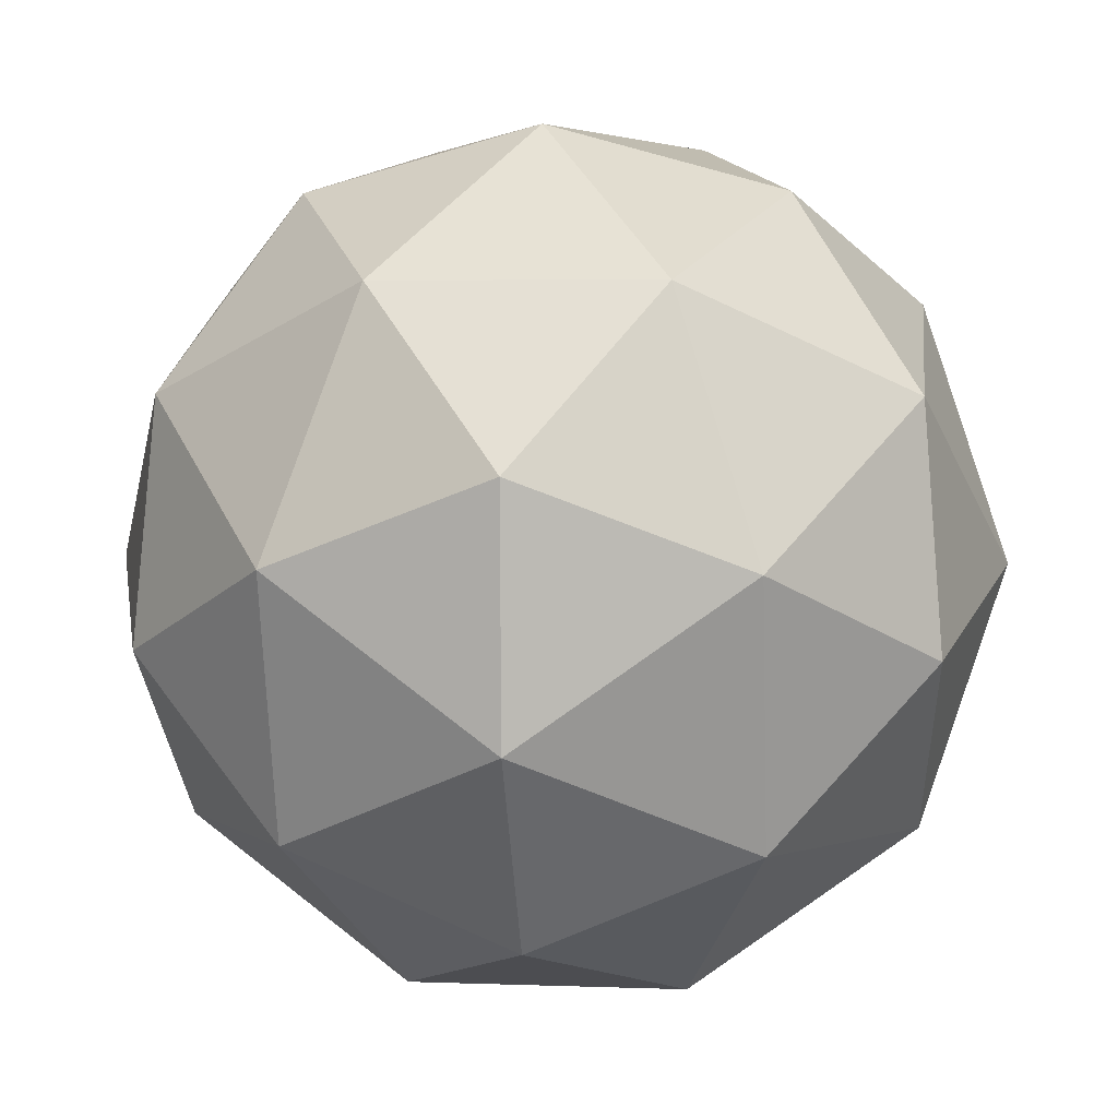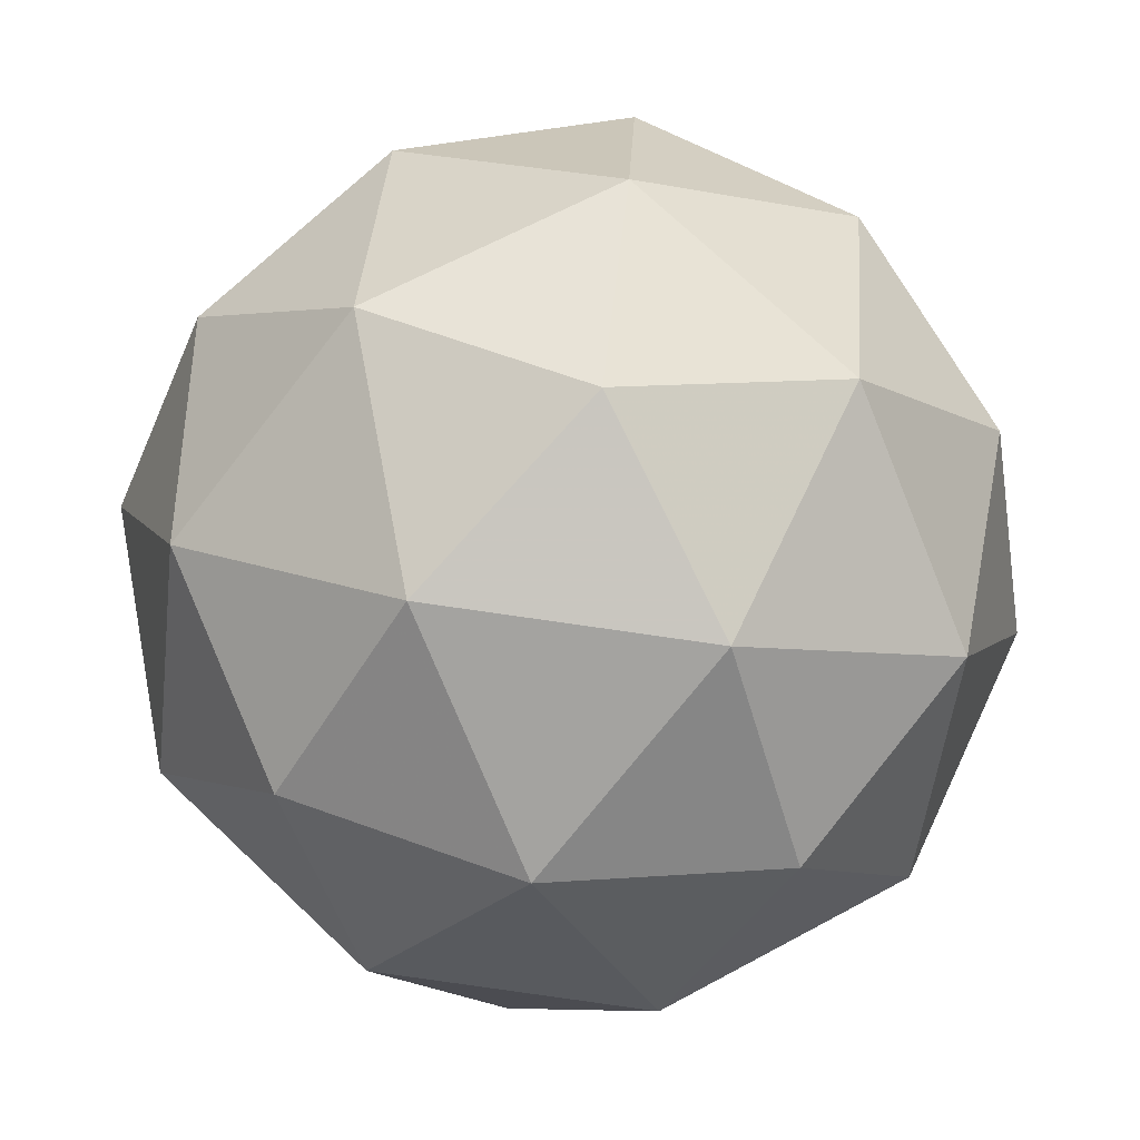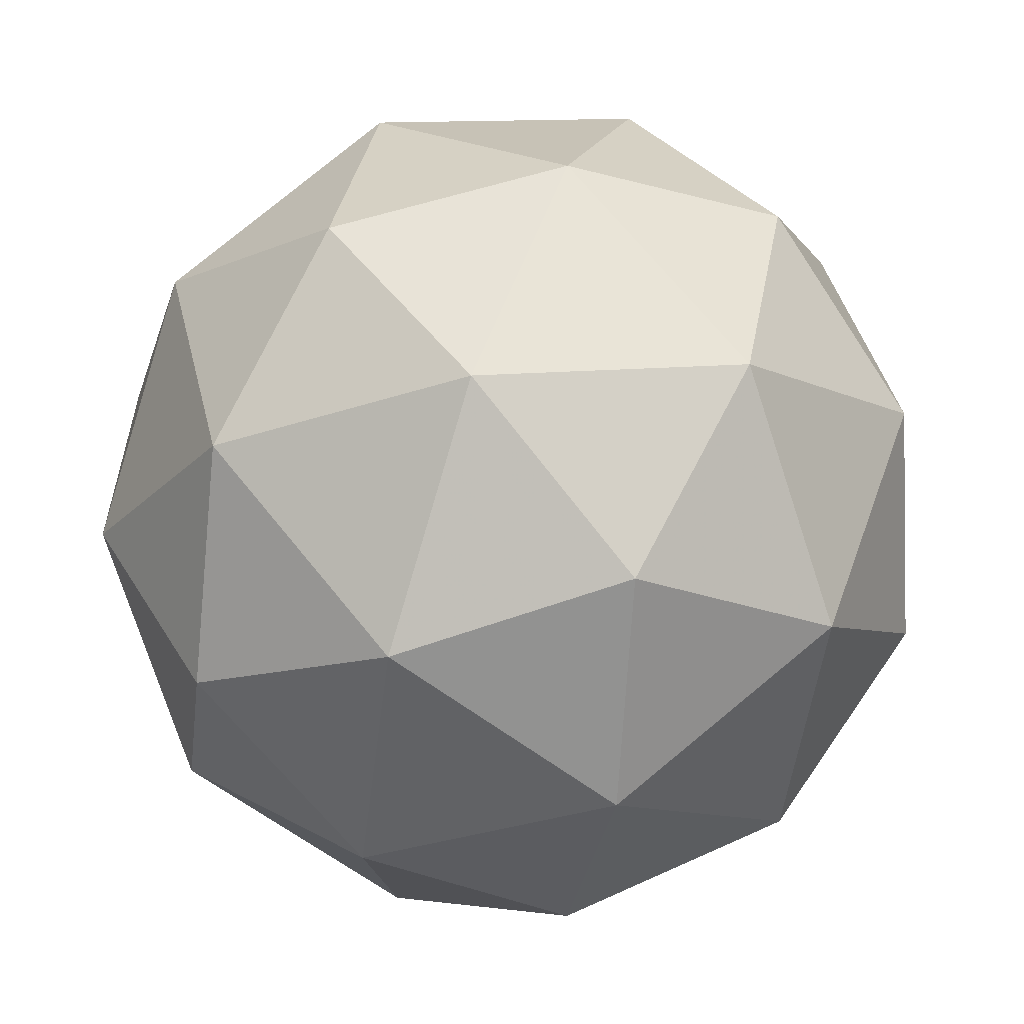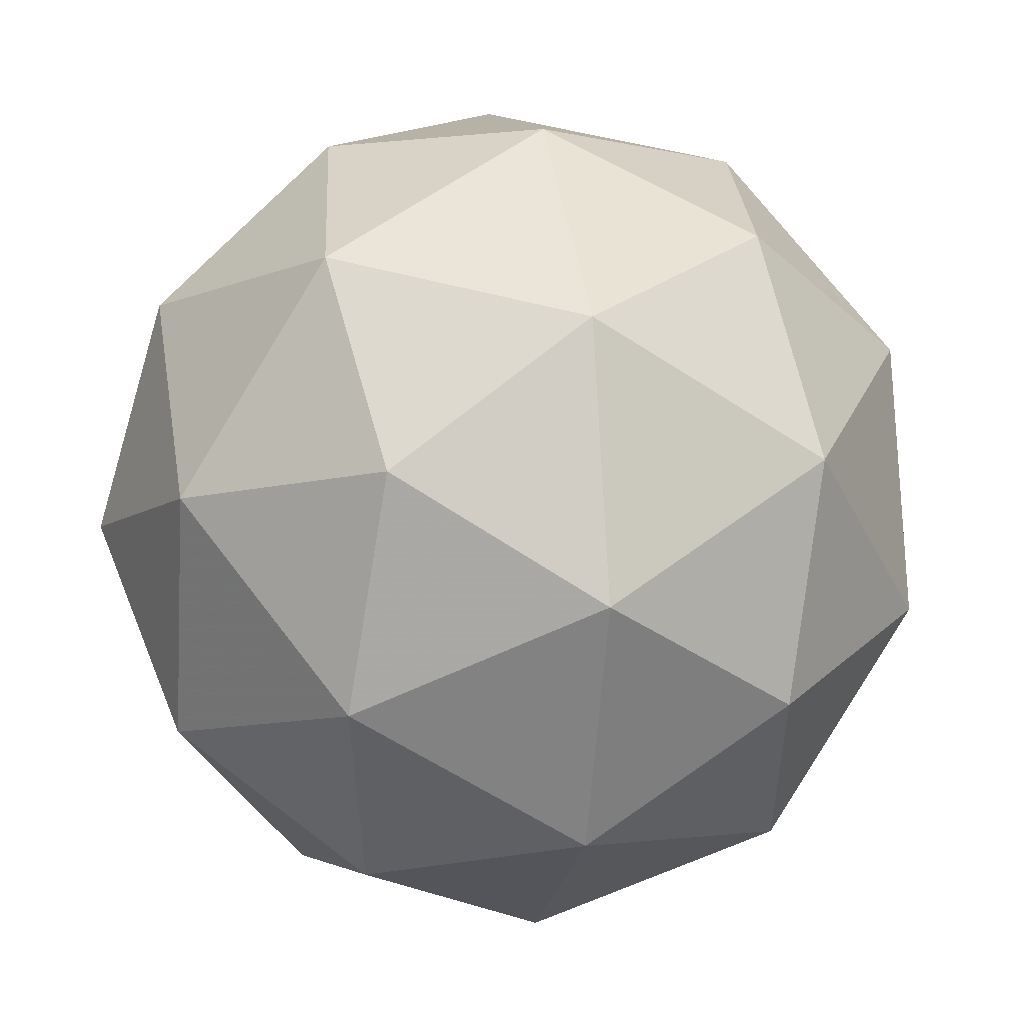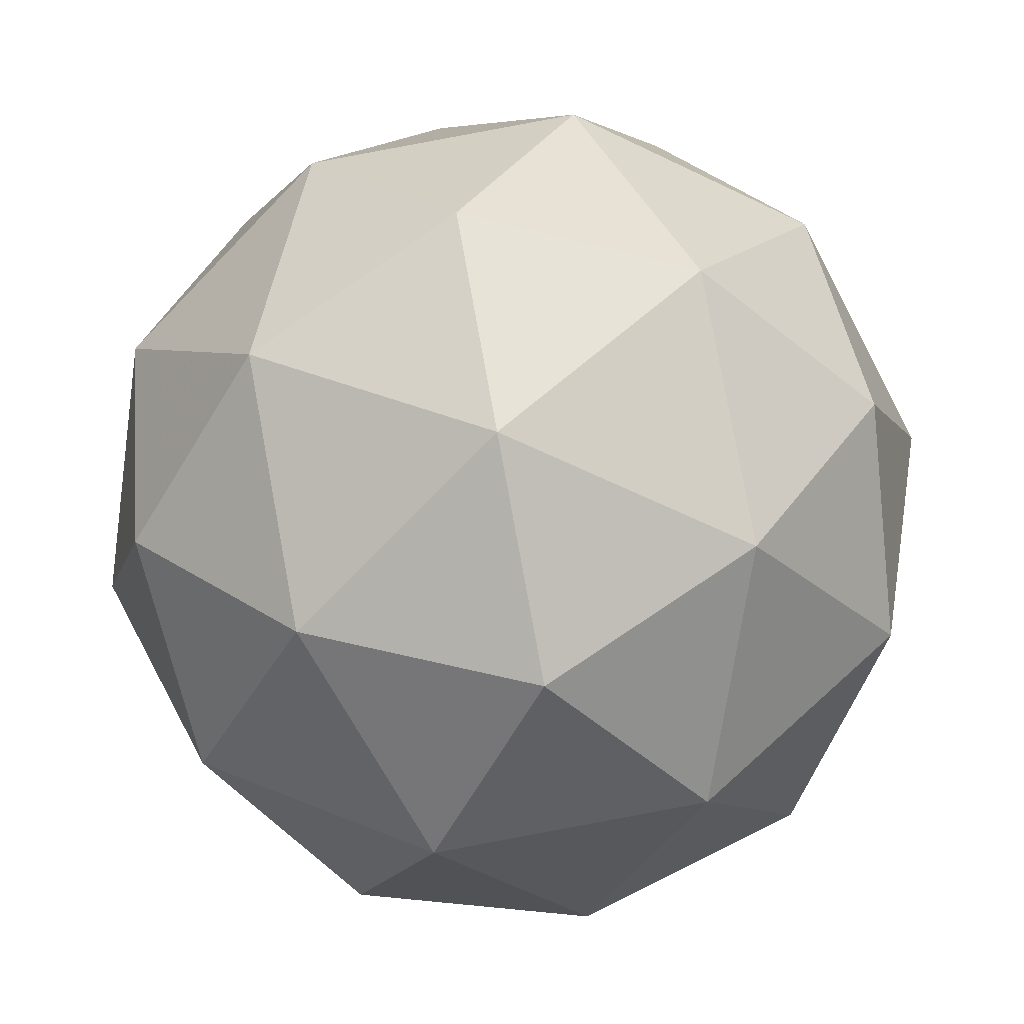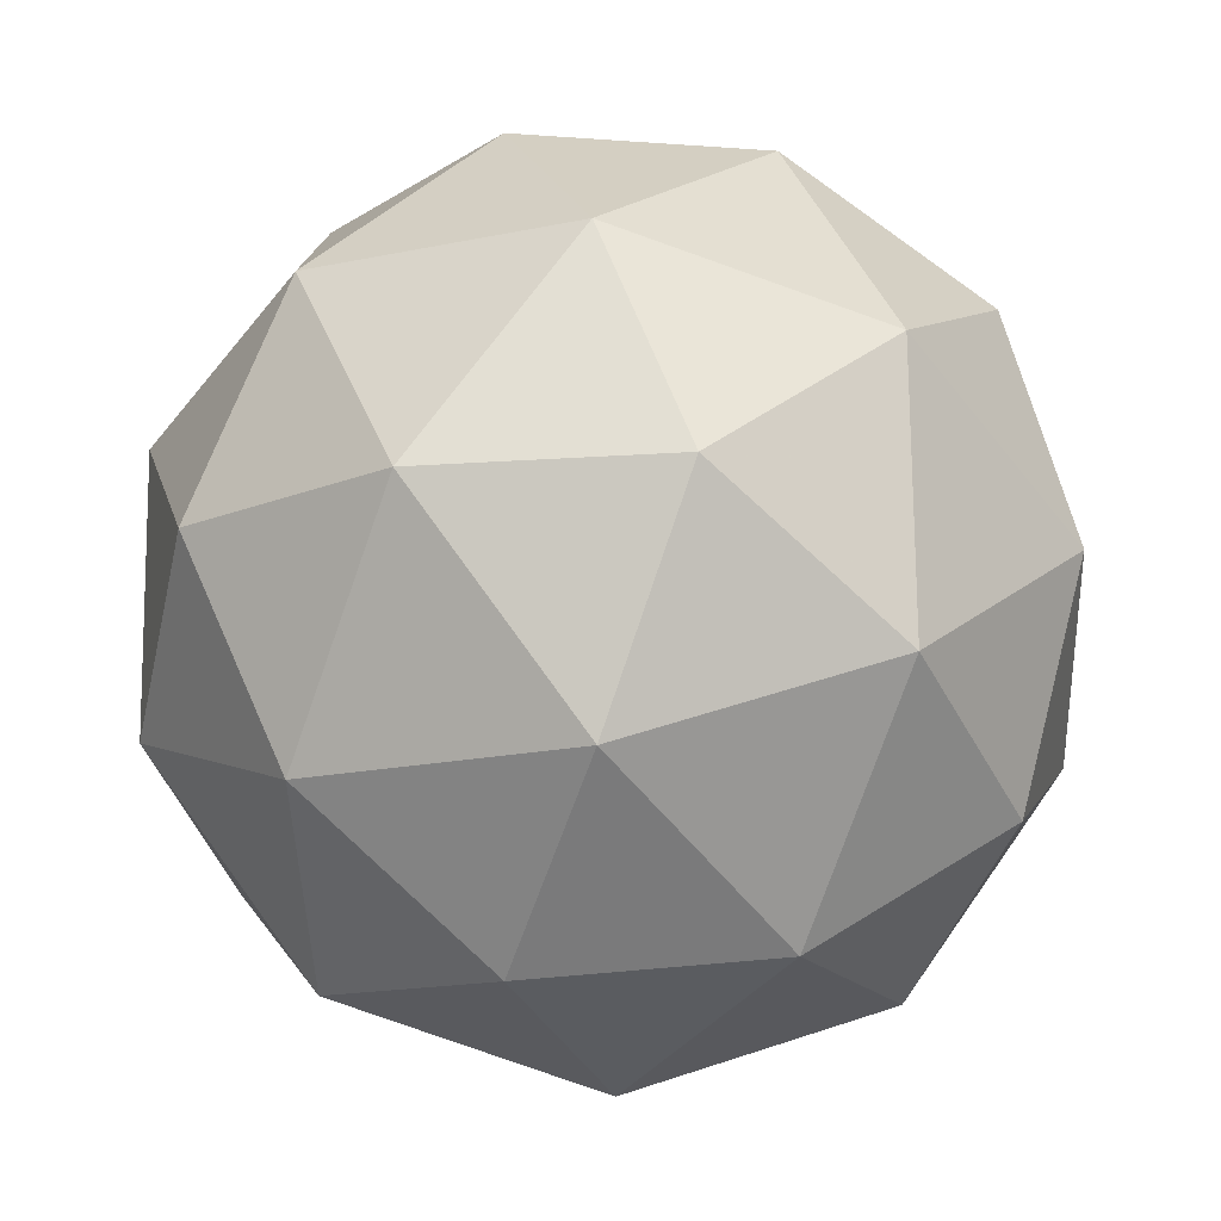
<metadata>
{"format":"obj","ext":"obj","renderer":"f3d","projection":"perspective","resolution":1024,"background":"white","views":[{"elev":-56.9,"azim":-63.4,"up":"+Z"},{"elev":48.1,"azim":-61.1,"up":"+Z"},{"elev":16.2,"azim":-92.9,"up":"+Y"},{"elev":-64.0,"azim":-52.0,"up":"+Y"},{"elev":-3.7,"azim":-154.8,"up":"+Z"},{"elev":31.7,"azim":93.7,"up":"+Z"}]}
</metadata>
<code>
v 6.417 -3.406 -7.355
v 6.355 -3.411 -7.299
v 6.425 -3.457 -7.288
v 6.451 -3.483 -7.364
v 6.397 -3.454 -7.421
v 6.337 -3.409 -7.381
v 6.35 -3.491 -7.273
v 6.409 -3.535 -7.313
v 6.391 -3.534 -7.395
v 6.321 -3.488 -7.406
v 6.296 -3.462 -7.331
v 6.329 -3.539 -7.339
v 6.43 -3.424 -7.317
v 6.388 -3.398 -7.324
v 6.393 -3.427 -7.284
v 6.341 -3.399 -7.339
v 6.378 -3.397 -7.372
v 6.445 -3.44 -7.362
v 6.449 -3.469 -7.323
v 6.413 -3.423 -7.396
v 6.432 -3.468 -7.401
v 6.366 -3.425 -7.411
v 6.317 -3.43 -7.309
v 6.307 -3.429 -7.357
v 6.39 -3.474 -7.269
v 6.349 -3.447 -7.275
v 6.44 -3.516 -7.337
v 6.425 -3.5 -7.293
v 6.398 -3.498 -7.419
v 6.429 -3.515 -7.385
v 6.322 -3.445 -7.402
v 6.356 -3.471 -7.426
v 6.314 -3.477 -7.294
v 6.38 -3.52 -7.284
v 6.405 -3.545 -7.356
v 6.353 -3.518 -7.41
v 6.297 -3.475 -7.372
v 6.333 -3.522 -7.299
v 6.302 -3.505 -7.333
v 6.368 -3.548 -7.322
v 6.358 -3.547 -7.371
v 6.317 -3.521 -7.377
f 1 14 13
f 2 14 16
f 1 13 18
f 1 18 20
f 1 20 17
f 2 16 23
f 3 15 25
f 4 19 27
f 5 21 29
f 6 22 31
f 2 23 26
f 3 25 28
f 4 27 30
f 5 29 32
f 6 31 24
f 7 33 38
f 8 34 40
f 9 35 41
f 10 36 42
f 11 37 39
f 39 42 12
f 39 37 42
f 37 10 42
f 42 41 12
f 42 36 41
f 36 9 41
f 41 40 12
f 41 35 40
f 35 8 40
f 40 38 12
f 40 34 38
f 34 7 38
f 38 39 12
f 38 33 39
f 33 11 39
f 24 37 11
f 24 31 37
f 31 10 37
f 32 36 10
f 32 29 36
f 29 9 36
f 30 35 9
f 30 27 35
f 27 8 35
f 28 34 8
f 28 25 34
f 25 7 34
f 26 33 7
f 26 23 33
f 23 11 33
f 31 32 10
f 31 22 32
f 22 5 32
f 29 30 9
f 29 21 30
f 21 4 30
f 27 28 8
f 27 19 28
f 19 3 28
f 25 26 7
f 25 15 26
f 15 2 26
f 23 24 11
f 23 16 24
f 16 6 24
f 17 22 6
f 17 20 22
f 20 5 22
f 20 21 5
f 20 18 21
f 18 4 21
f 18 19 4
f 18 13 19
f 13 3 19
f 16 17 6
f 16 14 17
f 14 1 17
f 13 15 3
f 13 14 15
f 14 2 15

</code>
